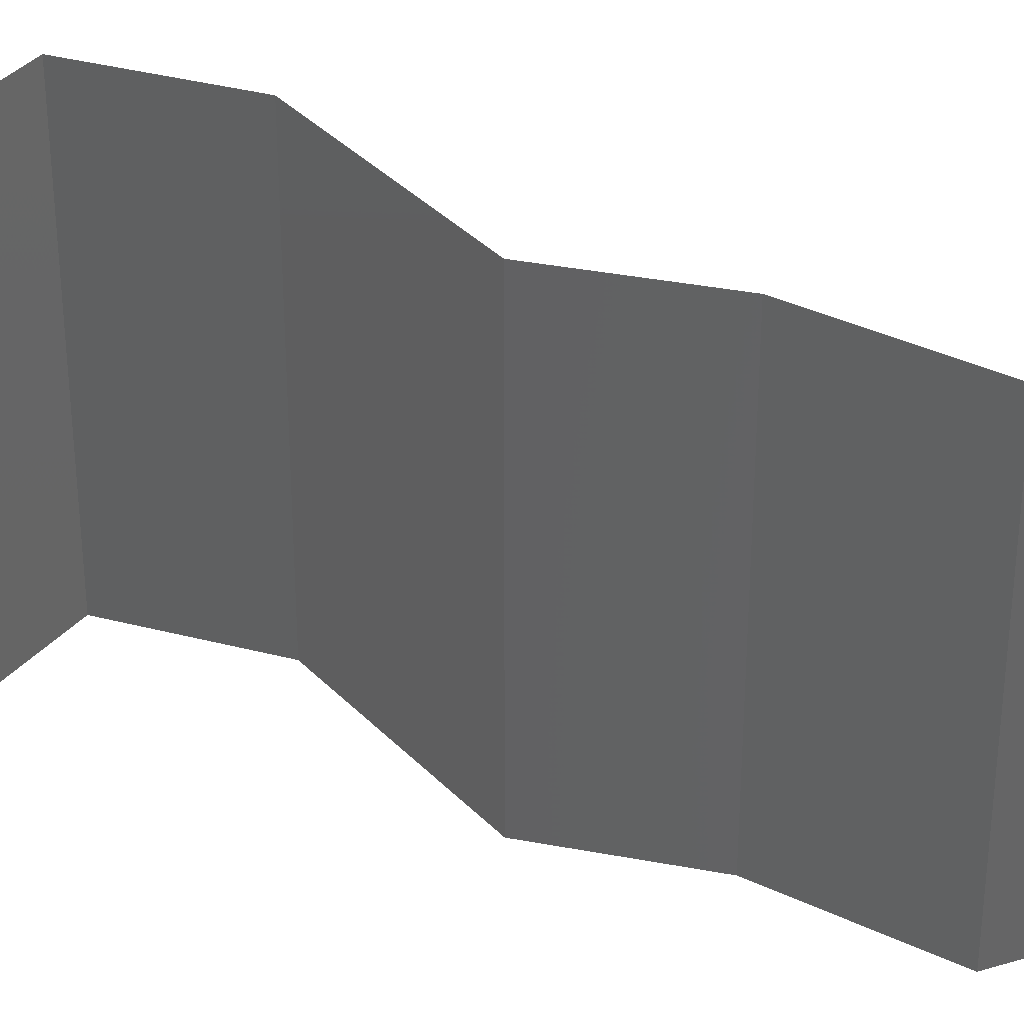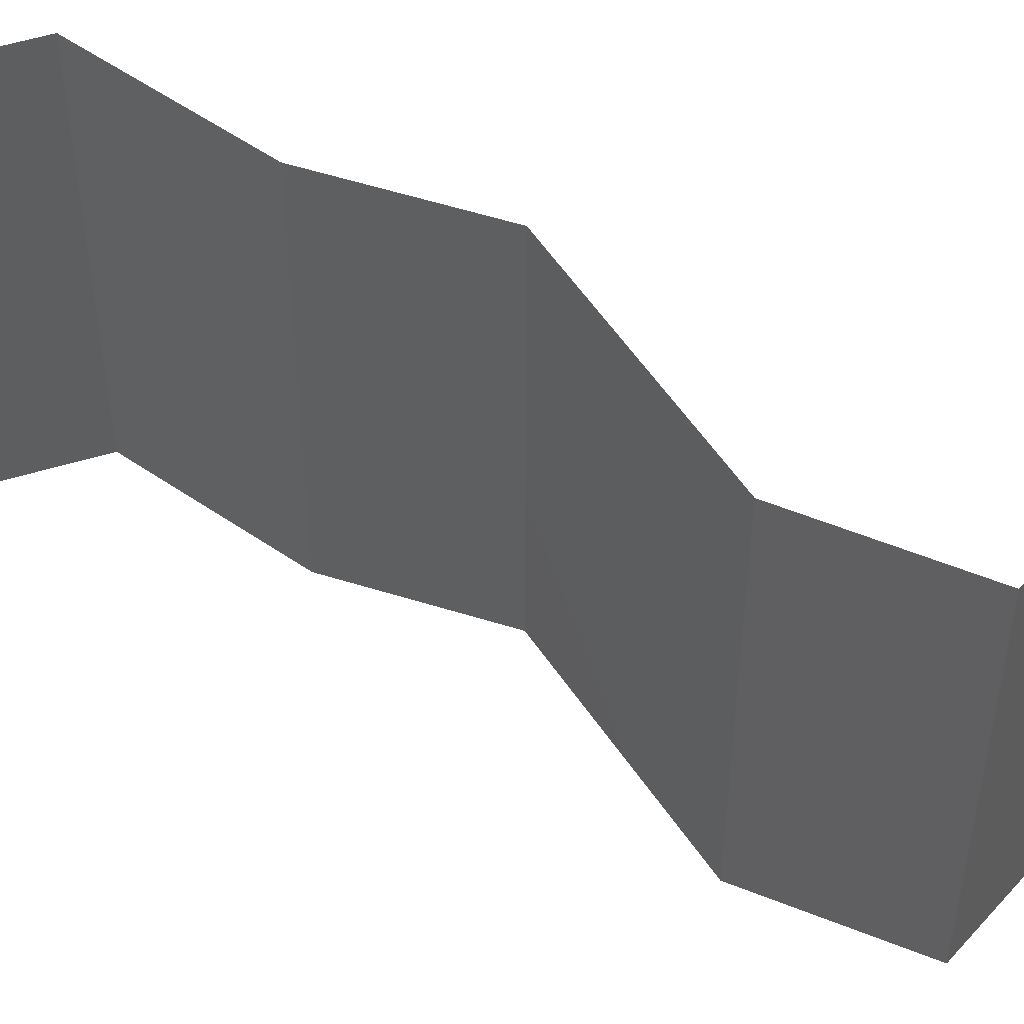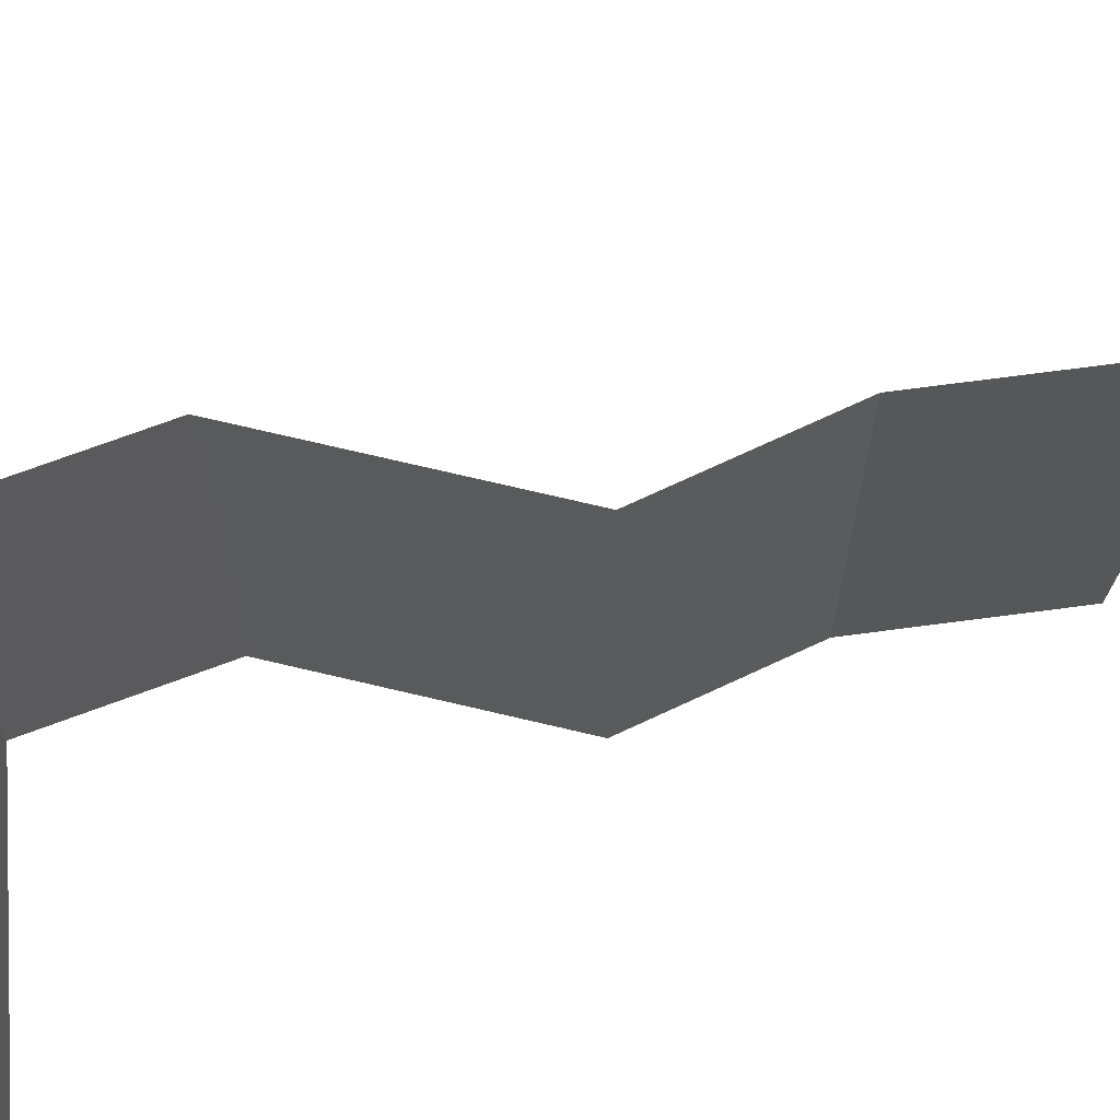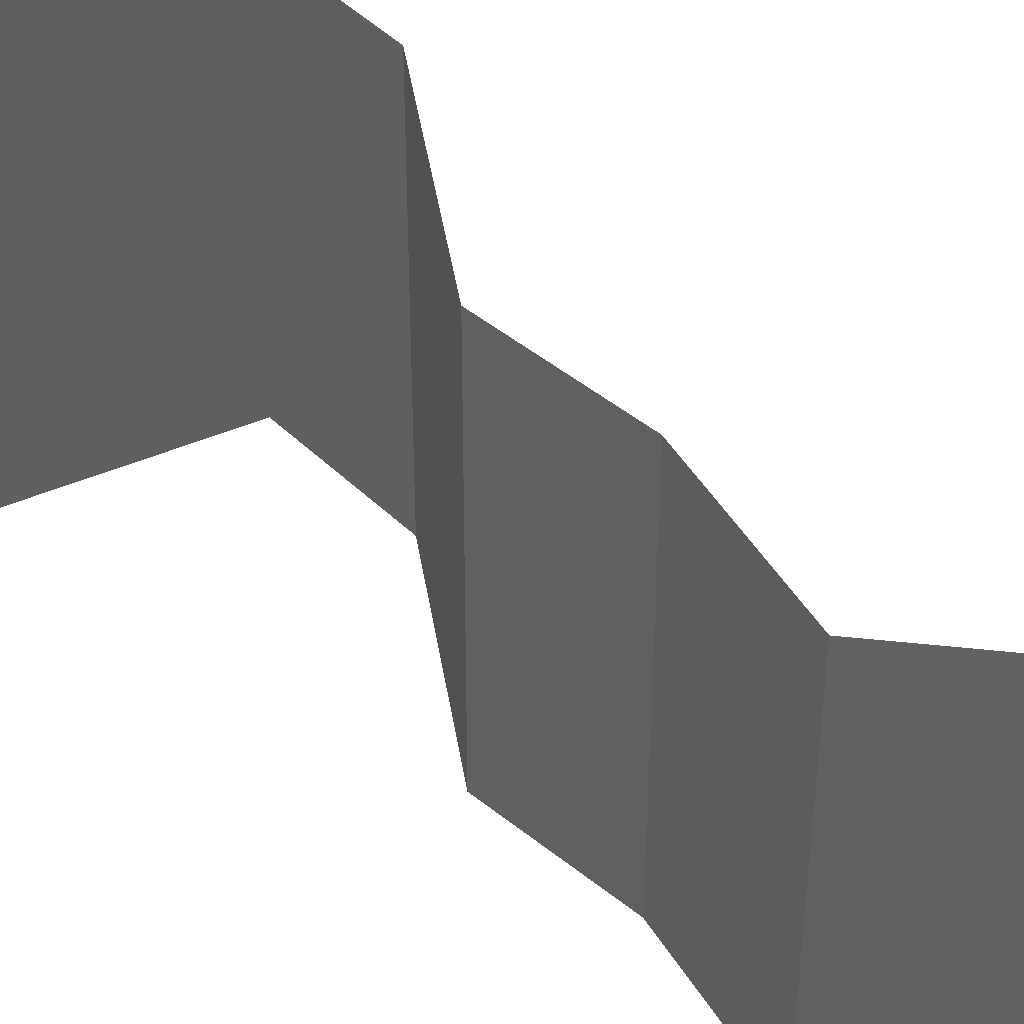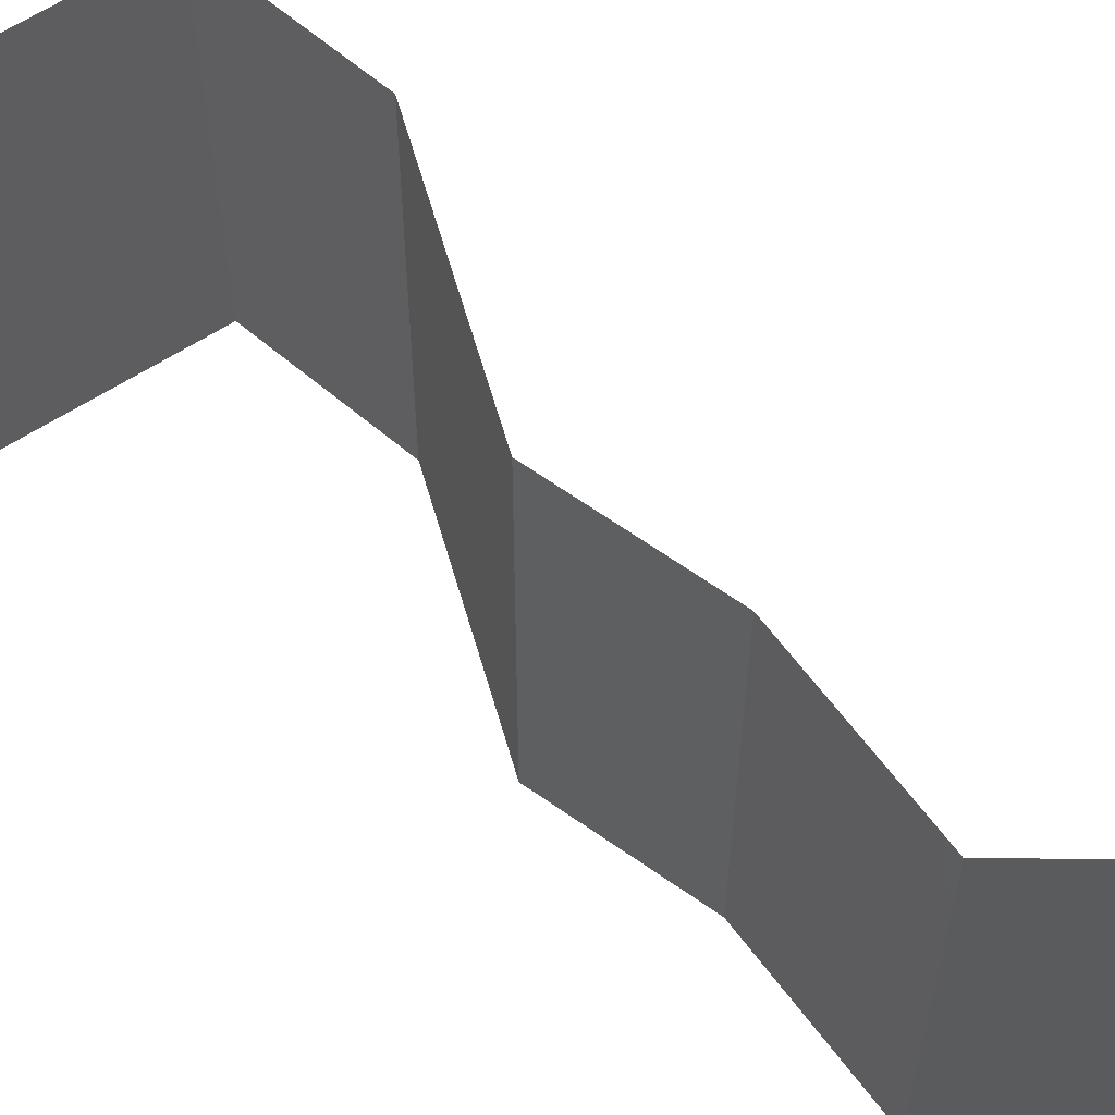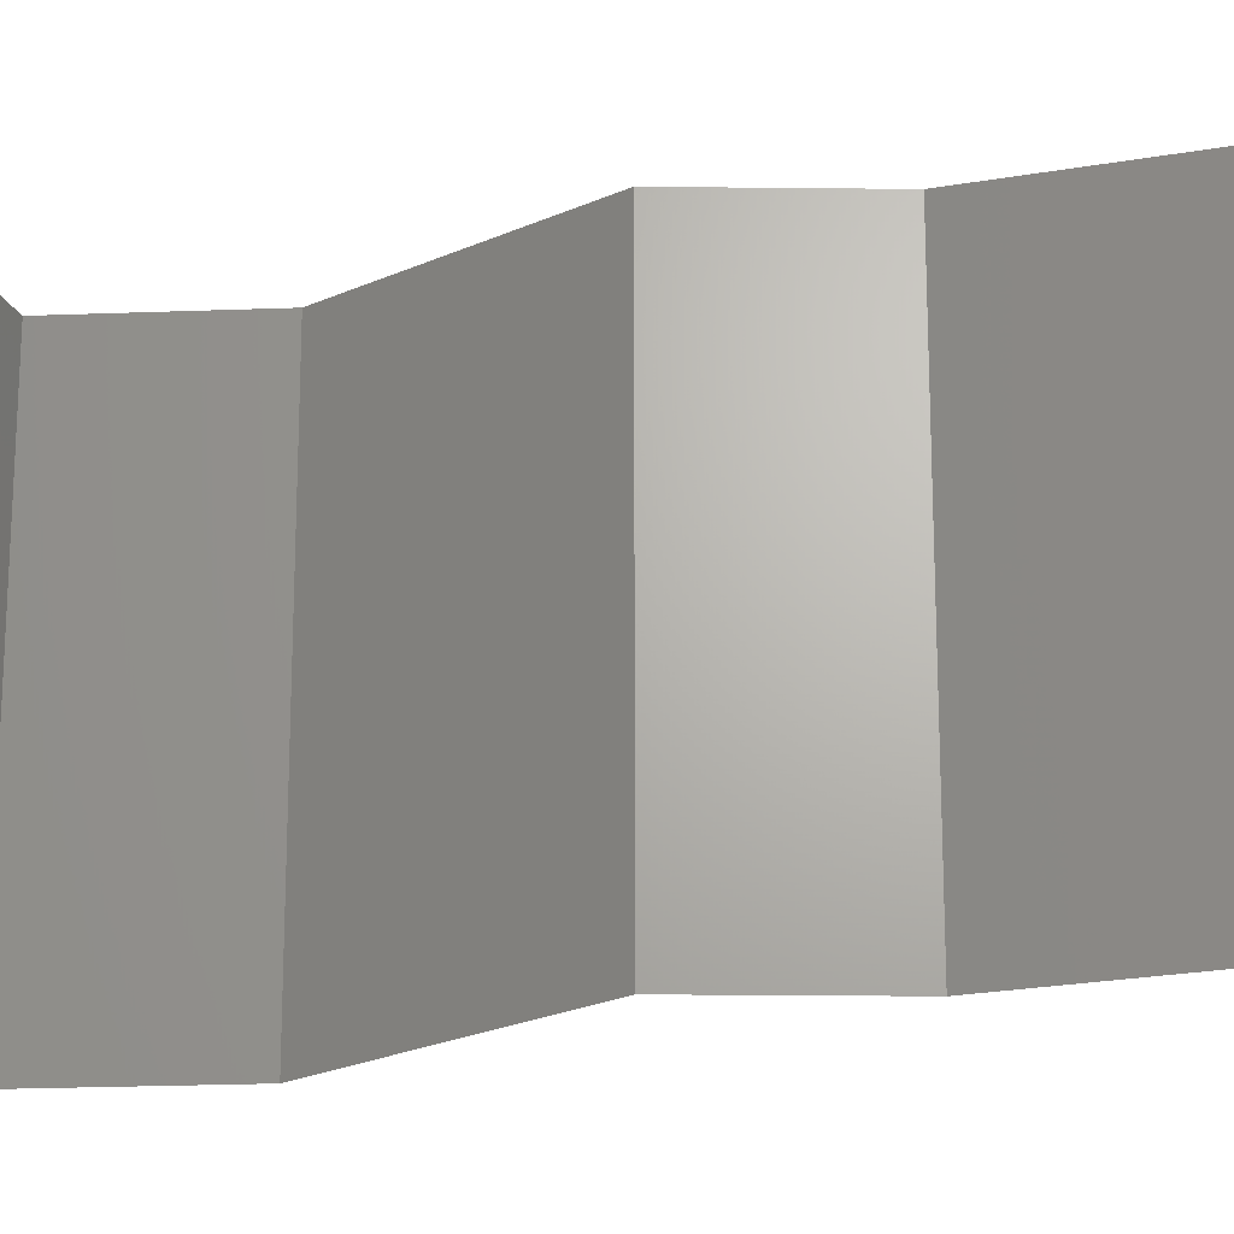
<metadata>
{"format":"stl","ext":"stl","renderer":"f3d","projection":"perspective","resolution":1024,"background":"white","views":[{"elev":37.2,"azim":-87.1,"up":"+Z"},{"elev":56.5,"azim":97.2,"up":"+Z"},{"elev":72.4,"azim":-125.9,"up":"+Z"},{"elev":47.6,"azim":-58.6,"up":"+Z"},{"elev":64.9,"azim":-65.5,"up":"+Z"},{"elev":-23.6,"azim":-101.9,"up":"+Z"}]}
</metadata>
<code>
# stl→obj: 43 verts, 62 faces
v 0.04 0.06 0
v 0.04 0.05675 0.005
v 0.04 0.05349 0
v 0.04 0.06 0.01
v 0.04 0.05675 0.015
v 0.04 0.05349 0.01
v 0.04 0.05349 0.02
v 0.04 0.06 0.02
v 0.05019 0.04681 0.01
v 0.0451 0.05015 0.02
v 0.0451 0.05015 0
v 0.05019 0.04681 0
v 0.05019 0.04681 0.02
v 0.04926 0.04346 0.015
v 0.04833 0.04012 0.01
v 0.04926 0.04346 0.005
v 0.04833 0.04012 0
v 0.04833 0.04012 0.02
v 0.04059 0.03343 0.02
v 0.04446 0.03678 0.015
v 0.04446 0.03678 0.005
v 0.04059 0.03343 0
v 0.04059 0.03343 0.01
v 0.03995 0.03009 0.015
v 0.03931 0.02675 0.01
v 0.03995 0.03009 0.005
v 0.03931 0.02675 0
v 0.03931 0.02675 0.02
v 0.03749 0.0234 0.015
v 0.03568 0.02006 0
v 0.03749 0.0234 0.005
v 0.03568 0.02006 0.01
v 0.03568 0.02006 0.02
v 0.03873 0.01337 0.01
v 0.03721 0.01672 0.005
v 0.03721 0.01672 0.015
v 0.03873 0.01337 0.02
v 0.03873 0.01337 0
v 0.04157 0.01003 0.015
v 0.04441 0.006687 0
v 0.04157 0.01003 0.005
v 0.04441 0.006687 0.01
v 0.04441 0.006687 0.02
f 1 2 3
f 4 5 6
f 7 5 8
f 6 2 4
f 4 2 1
f 8 5 4
f 3 2 6
f 6 5 7
f 9 6 10
f 11 6 9
f 11 3 6
f 6 7 10
f 9 12 11
f 10 13 9
f 9 14 15
f 12 16 17
f 15 16 9
f 18 14 13
f 9 16 12
f 13 14 9
f 17 16 15
f 15 14 18
f 19 20 18
f 17 21 22
f 22 21 23
f 18 20 15
f 15 20 21
f 21 20 23
f 15 21 17
f 23 20 19
f 23 24 25
f 25 26 23
f 22 26 27
f 28 24 19
f 23 26 22
f 19 24 23
f 27 26 25
f 25 24 28
f 28 29 25
f 30 31 32
f 25 31 27
f 32 29 33
f 27 31 30
f 33 29 28
f 25 29 32
f 32 31 25
f 34 35 32
f 32 36 34
f 37 36 33
f 30 35 38
f 32 35 30
f 33 36 32
f 38 35 34
f 34 36 37
f 37 39 34
f 40 41 42
f 34 41 38
f 42 39 43
f 38 41 40
f 43 39 37
f 34 39 42
f 42 41 34

</code>
